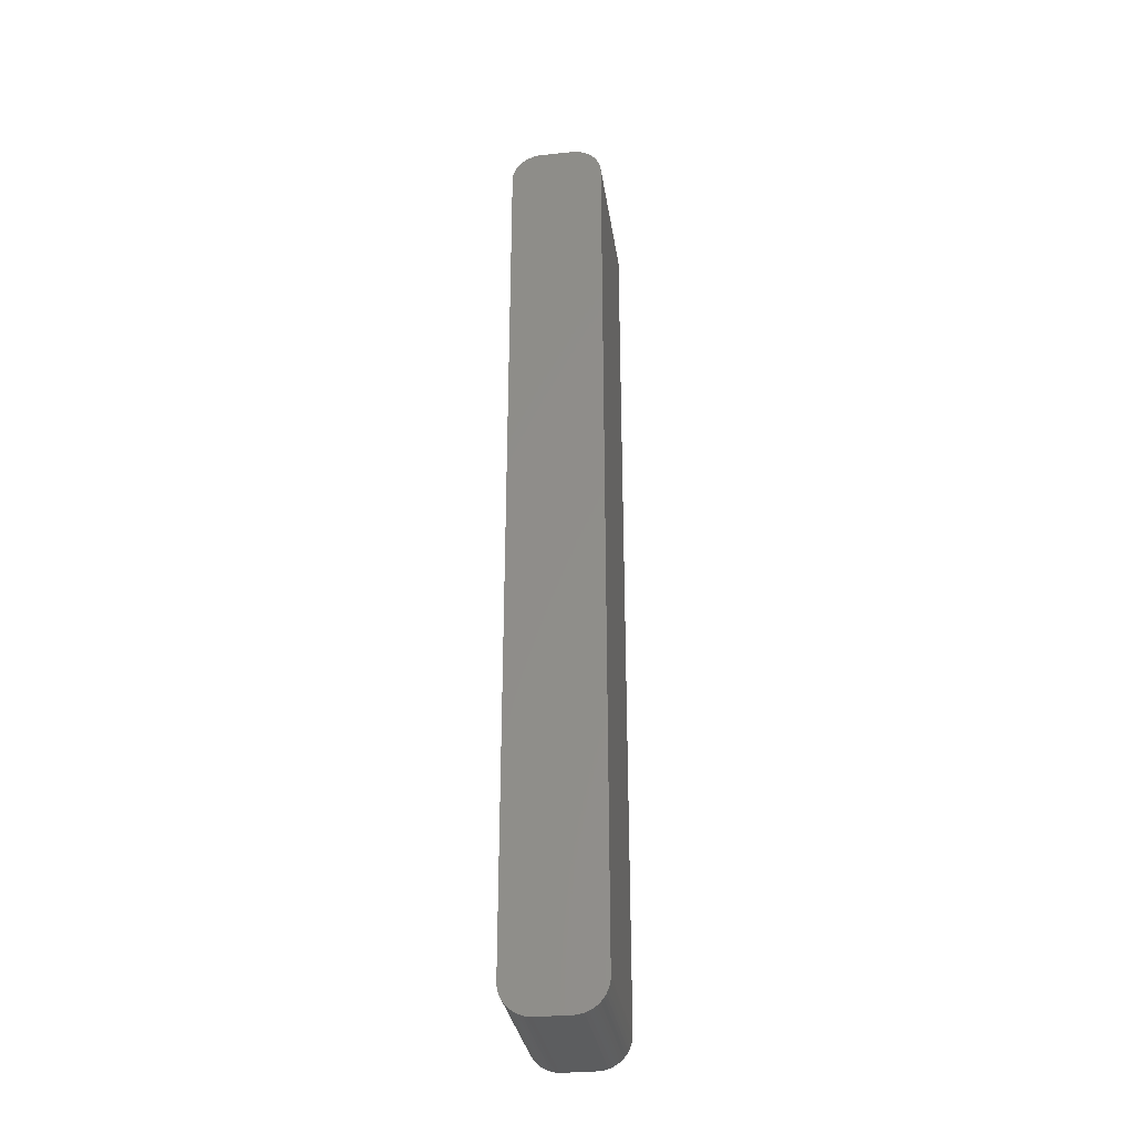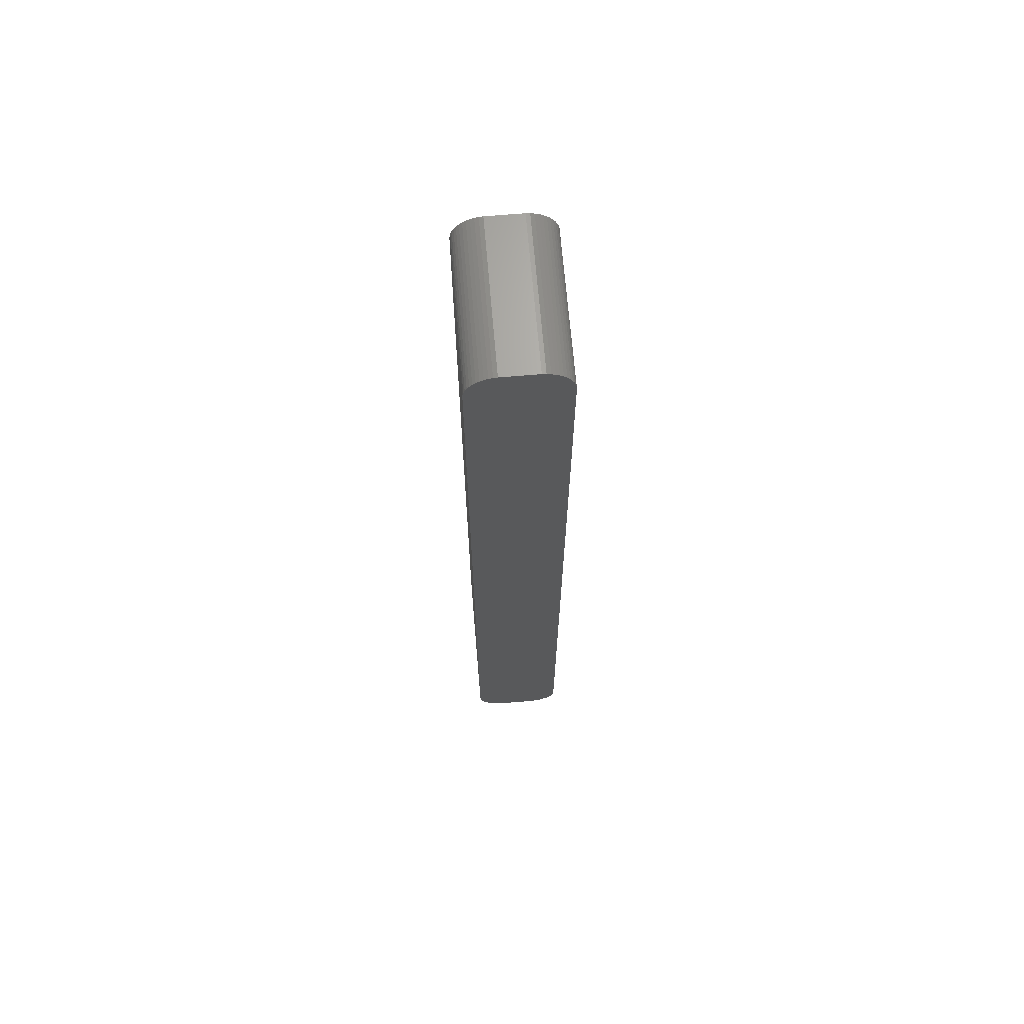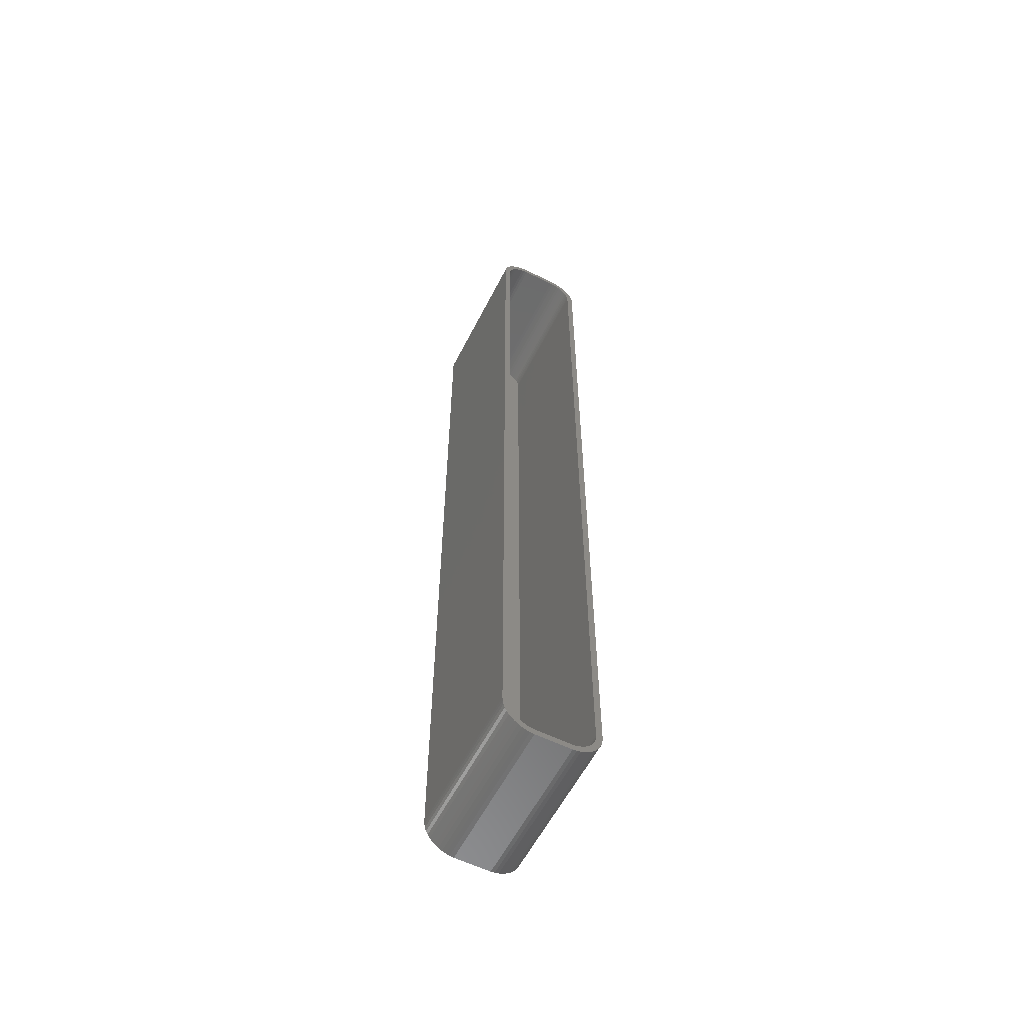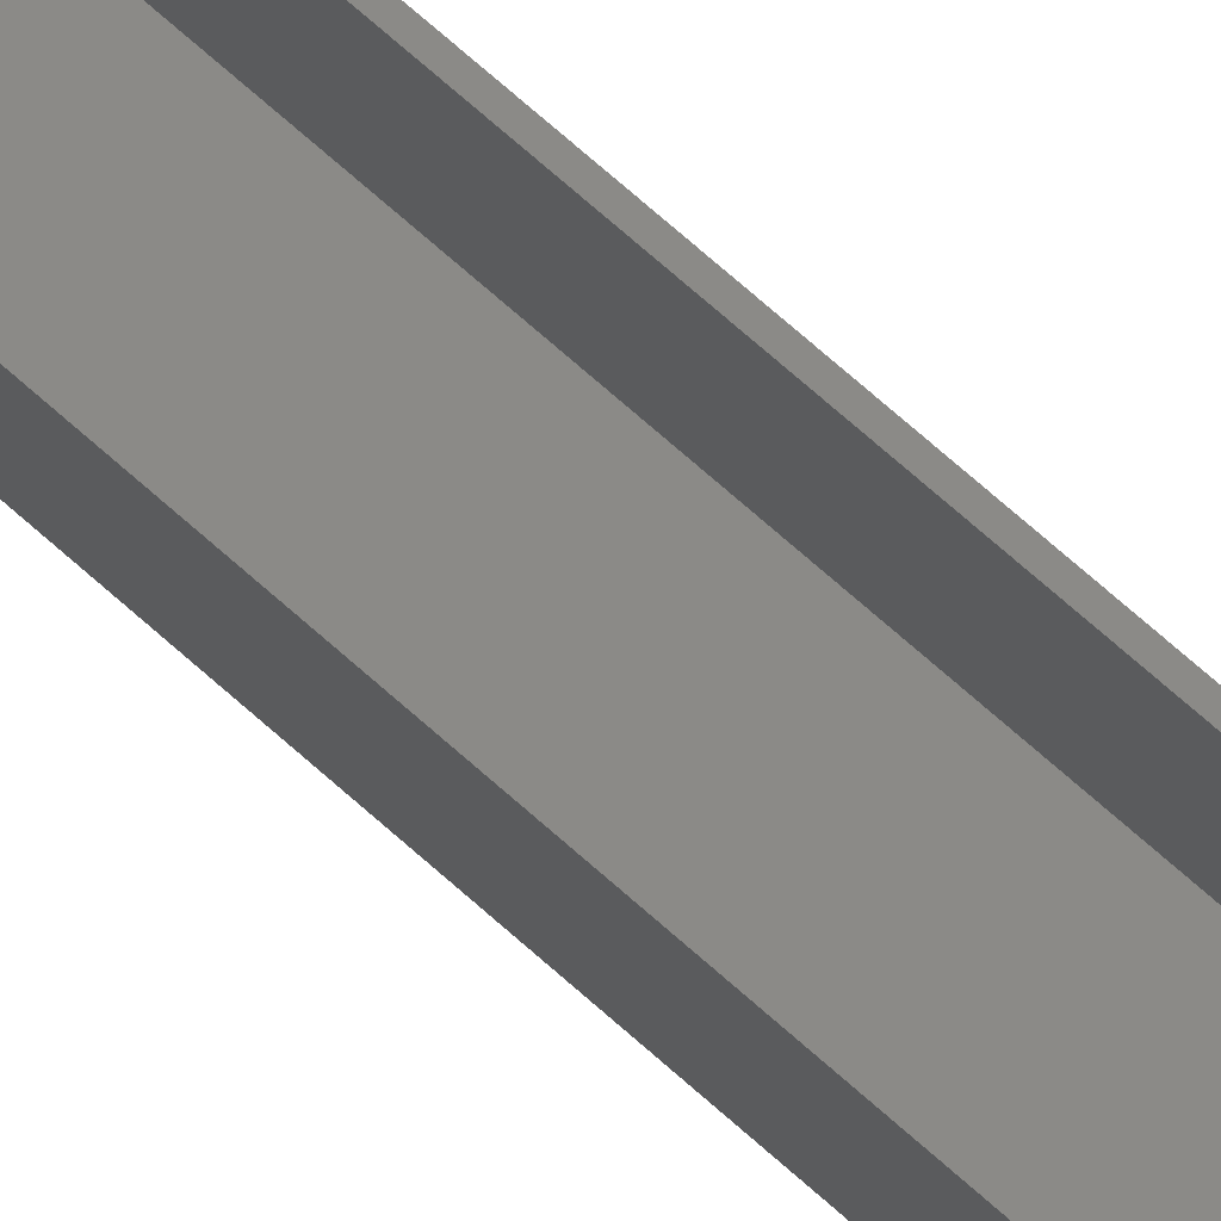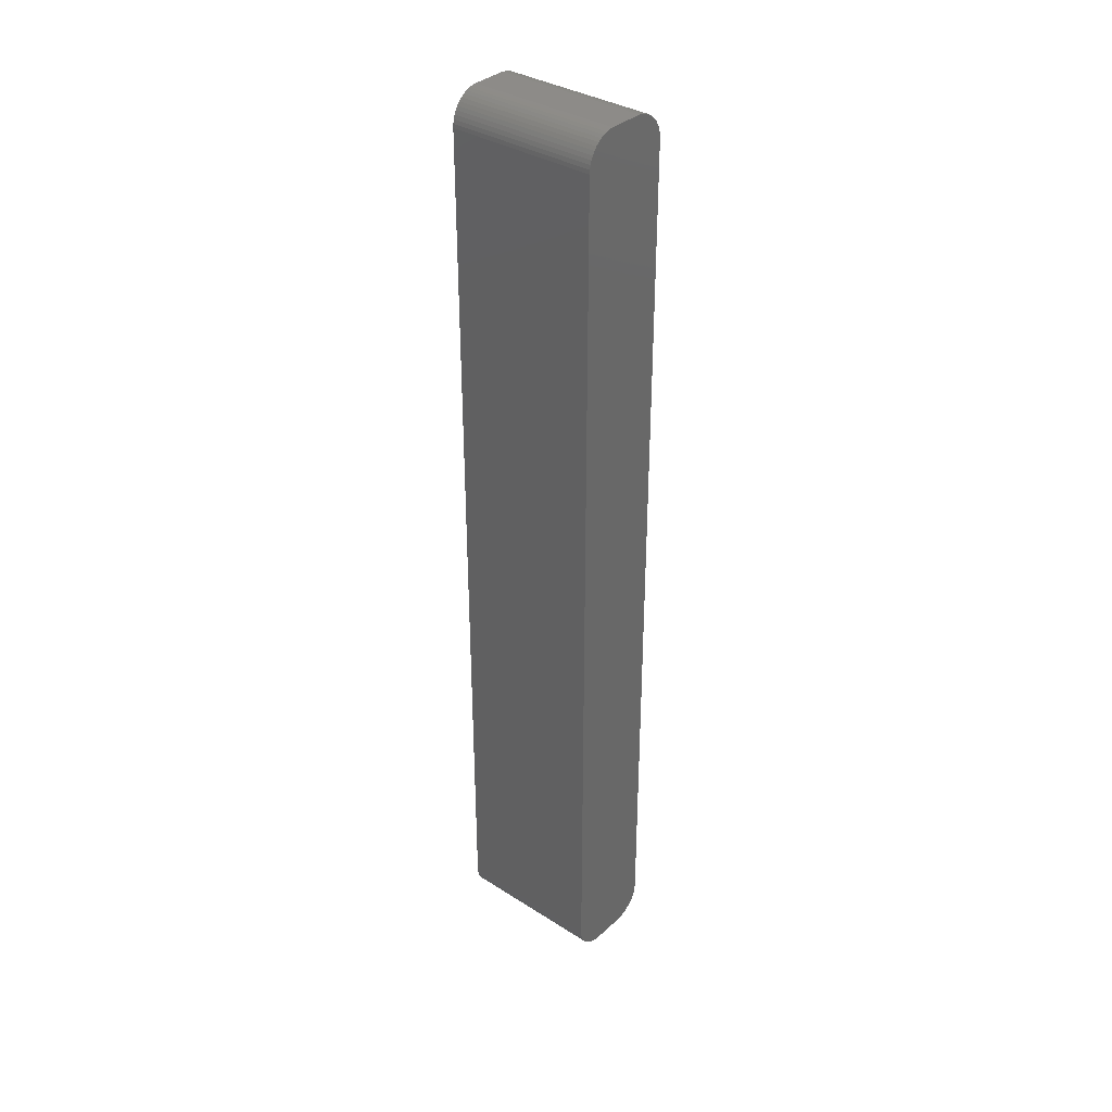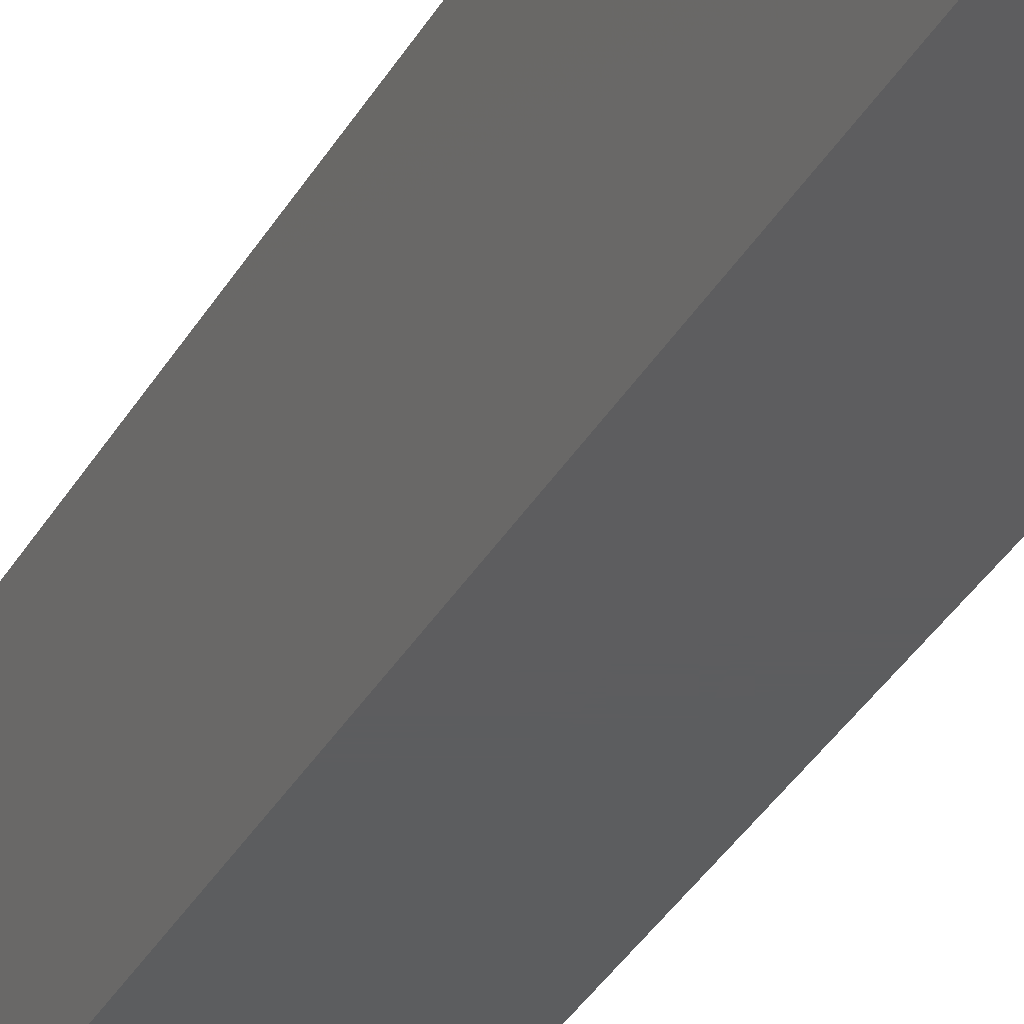
<metadata>
{"format":"stl","ext":"stl","renderer":"f3d","projection":"perspective","resolution":1024,"background":"white","views":[{"elev":-31.8,"azim":-171.6,"up":"+Y"},{"elev":67.7,"azim":175.2,"up":"+Y"},{"elev":-58.6,"azim":-26.9,"up":"+Y"},{"elev":78.8,"azim":-49.3,"up":"+Z"},{"elev":35.2,"azim":130.1,"up":"+Y"},{"elev":-32.2,"azim":155.7,"up":"+Z"}]}
</metadata>
<code>
# stl→obj: 208 verts, 412 faces
v 3.437 74.91 0
v 2.814 74.99 24
v 3.437 74.91 24
v 2.814 74.99 0
v 6.5 70 24
v 7.5 70 24
v 7.461 70.63 24
v 7.5 -70 24
v 6.468 70.5 24
v 7.343 71.24 24
v 6.5 -70 24
v 6.374 70.99 24
v 7.149 71.84 24
v 7.461 -70.63 24
v 6.219 71.47 24
v 6.882 72.41 24
v 6.468 -70.5 24
v 6.005 71.93 24
v 6.545 72.94 24
v 7.343 -71.24 24
v 6.374 -70.99 24
v 5.736 72.35 24
v 6.145 73.42 24
v 5.416 72.74 24
v 5.687 73.85 24
v 5.05 73.08 24
v 5.179 74.22 24
v 4.643 73.38 24
v 4.629 74.52 24
v 4.203 73.62 24
v 4.045 74.76 24
v 3.736 73.8 24
v 3.25 73.93 24
v 2.751 73.99 24
v -2.751 73.99 24
v -2.814 74.99 24
v -3.25 73.93 24
v -3.437 74.91 24
v -3.736 73.8 24
v -4.045 74.76 24
v -4.203 73.62 24
v -4.629 74.52 24
v -4.643 73.38 24
v -5.179 74.22 24
v -5.05 73.08 24
v -5.687 73.85 24
v -5.416 72.74 24
v -6.145 73.42 24
v -5.736 72.35 24
v -6.545 72.94 24
v -6.005 71.93 24
v -6.882 72.41 24
v -6.219 71.47 24
v -7.343 71.24 24
v -6.374 70.99 24
v -7.149 71.84 24
v 7.149 -71.84 24
v 6.219 -71.47 24
v 6.882 -72.41 24
v 6.005 -71.93 24
v 6.545 -72.94 24
v 5.736 -72.35 24
v 6.145 -73.42 24
v 5.416 -72.74 24
v 5.687 -73.85 24
v 5.05 -73.08 24
v 5.179 -74.22 24
v 4.643 -73.38 24
v 4.629 -74.52 24
v 4.203 -73.62 24
v 4.045 -74.76 24
v 3.736 -73.8 24
v 3.437 -74.91 24
v 3.25 -73.93 24
v 2.814 -74.99 24
v 2.751 -73.99 24
v -2.751 -73.99 24
v -2.814 -74.99 24
v -3.25 -73.93 24
v -3.437 -74.91 24
v -3.736 -73.8 24
v -4.045 -74.76 24
v -4.203 -73.62 24
v -4.629 -74.52 24
v -4.643 -73.38 24
v -5.179 -74.22 24
v -5.05 -73.08 24
v -5.687 -73.85 24
v -5.416 -72.74 24
v -6.145 -73.42 24
v -5.736 -72.35 24
v -6.545 -72.94 24
v -6.005 -71.93 24
v -6.882 -72.41 24
v -6.219 -71.47 24
v -7.149 -71.84 24
v -6.374 -70.99 24
v -7.343 -71.24 24
v -6.468 -70.5 24
v -7.461 -70.63 24
v -6.5 -70 24
v -6.5 70 24
v -7.5 70 24
v -6.468 70.5 24
v -7.5 -70 24
v -7.461 70.63 24
v 7.5 70 0
v 7.5 -70 0
v -4.629 74.52 0
v -5.179 74.22 0
v 7.461 70.63 0
v 2.814 -74.99 0
v 7.461 -70.63 0
v -7.5 -70 0
v 7.343 -71.24 0
v -7.5 70 0
v 7.149 -71.84 0
v 6.882 -72.41 0
v 6.545 -72.94 0
v 7.343 71.24 0
v 6.145 -73.42 0
v 7.149 71.84 0
v 5.687 -73.85 0
v 6.882 72.41 0
v 5.179 -74.22 0
v 6.545 72.94 0
v 4.629 -74.52 0
v 6.145 73.42 0
v 4.045 -74.76 0
v 5.687 73.85 0
v 3.437 -74.91 0
v 5.179 74.22 0
v 4.629 74.52 0
v -2.814 -74.99 0
v 4.045 74.76 0
v -3.437 -74.91 0
v -4.045 -74.76 0
v -2.814 74.99 0
v -4.629 -74.52 0
v -3.437 74.91 0
v -5.179 -74.22 0
v -4.045 74.76 0
v -5.687 -73.85 0
v -6.145 -73.42 0
v -6.545 -72.94 0
v -5.687 73.85 0
v -6.882 -72.41 0
v -6.145 73.42 0
v -7.149 -71.84 0
v -6.545 72.94 0
v -7.343 -71.24 0
v -6.882 72.41 0
v -7.461 -70.63 0
v -7.149 71.84 0
v -7.343 71.24 0
v -7.461 70.63 0
v 2.751 73.99 2
v 3.25 73.93 2
v 6.219 -71.47 2
v 6.374 -70.99 2
v 6.5 70 2
v 6.468 70.5 2
v -4.643 73.38 2
v -4.203 73.62 2
v 6.5 -70 2
v -6.5 70 2
v 6.374 70.99 2
v -6.5 -70 2
v 6.219 71.47 2
v 2.751 -73.99 2
v 6.005 71.93 2
v 6.468 -70.5 2
v 5.736 72.35 2
v 5.416 72.74 2
v 5.05 73.08 2
v 6.005 -71.93 2
v 4.643 73.38 2
v 5.736 -72.35 2
v 4.203 73.62 2
v 5.416 -72.74 2
v 3.736 73.8 2
v 5.05 -73.08 2
v 4.643 -73.38 2
v 4.203 -73.62 2
v -2.751 73.99 2
v 3.736 -73.8 2
v -3.25 73.93 2
v 3.25 -73.93 2
v -3.736 73.8 2
v -2.751 -73.99 2
v -3.25 -73.93 2
v -3.736 -73.8 2
v -5.05 73.08 2
v -4.203 -73.62 2
v -5.416 72.74 2
v -4.643 -73.38 2
v -5.736 72.35 2
v -5.05 -73.08 2
v -6.005 71.93 2
v -5.416 -72.74 2
v -6.219 71.47 2
v -5.736 -72.35 2
v -6.374 70.99 2
v -6.005 -71.93 2
v -6.468 70.5 2
v -6.219 -71.47 2
v -6.374 -70.99 2
v -6.468 -70.5 2
f 1 2 3
f 2 1 4
f 5 6 7
f 6 5 8
f 9 7 10
f 11 8 5
f 12 10 13
f 8 11 14
f 15 13 16
f 17 14 11
f 18 16 19
f 14 17 20
f 21 20 17
f 7 9 5
f 10 12 9
f 13 15 12
f 22 19 23
f 16 18 15
f 19 22 18
f 24 23 25
f 23 24 22
f 26 25 27
f 25 26 24
f 27 28 26
f 29 28 27
f 29 30 28
f 31 30 29
f 31 32 30
f 3 32 31
f 3 33 32
f 2 33 3
f 2 34 33
f 2 35 34
f 36 35 2
f 36 37 35
f 38 37 36
f 38 39 37
f 40 39 38
f 40 41 39
f 42 41 40
f 42 43 41
f 44 43 42
f 43 44 45
f 46 45 44
f 45 46 47
f 48 47 46
f 47 48 49
f 50 49 48
f 49 50 51
f 52 51 50
f 51 52 53
f 54 55 56
f 53 56 55
f 56 53 52
f 20 21 57
f 58 57 21
f 57 58 59
f 60 59 58
f 59 60 61
f 62 61 60
f 61 62 63
f 64 63 62
f 63 64 65
f 66 65 64
f 65 66 67
f 68 67 66
f 68 69 67
f 70 69 68
f 70 71 69
f 72 71 70
f 72 73 71
f 74 73 72
f 74 75 73
f 76 75 74
f 77 75 76
f 77 78 75
f 79 78 77
f 79 80 78
f 81 80 79
f 81 82 80
f 83 82 81
f 83 84 82
f 85 84 83
f 86 85 87
f 85 86 84
f 88 87 89
f 87 88 86
f 90 89 91
f 92 91 93
f 89 90 88
f 94 93 95
f 96 95 97
f 98 97 99
f 91 92 90
f 100 99 101
f 102 103 101
f 55 54 104
f 105 101 103
f 106 104 54
f 100 101 105
f 104 106 102
f 93 94 92
f 102 106 103
f 95 96 94
f 97 98 96
f 99 100 98
f 8 107 6
f 107 8 108
f 109 44 42
f 44 109 110
f 6 111 7
f 111 6 107
f 112 108 113
f 108 114 107
f 112 113 115
f 116 107 114
f 112 115 117
f 4 107 116
f 112 117 118
f 107 4 111
f 112 118 119
f 111 4 120
f 112 119 121
f 120 4 122
f 112 121 123
f 122 4 124
f 112 123 125
f 124 4 126
f 112 125 127
f 126 4 128
f 112 127 129
f 128 4 130
f 112 129 131
f 130 4 132
f 108 112 114
f 132 4 133
f 114 112 134
f 133 4 135
f 114 134 136
f 135 4 1
f 114 136 137
f 4 116 138
f 114 137 139
f 138 116 140
f 114 139 141
f 140 116 142
f 114 141 143
f 142 116 109
f 114 143 144
f 109 116 110
f 114 144 145
f 110 116 146
f 114 145 147
f 146 116 148
f 114 147 149
f 148 116 150
f 114 149 151
f 150 116 152
f 114 151 153
f 152 116 154
f 154 116 155
f 155 116 156
f 4 36 2
f 36 4 138
f 142 42 40
f 42 142 109
f 152 50 150
f 50 152 52
f 19 128 23
f 128 19 126
f 14 108 8
f 108 14 113
f 110 46 44
f 46 110 146
f 150 48 148
f 48 150 50
f 133 31 29
f 31 133 135
f 10 122 13
f 122 10 120
f 16 126 19
f 126 16 124
f 153 105 114
f 105 153 100
f 154 52 152
f 52 154 56
f 140 40 38
f 40 140 142
f 138 38 36
f 38 138 140
f 135 3 31
f 3 135 1
f 128 25 23
f 25 128 130
f 132 29 27
f 29 132 133
f 7 120 10
f 120 7 111
f 57 115 20
f 115 57 117
f 114 103 116
f 103 114 105
f 116 106 156
f 106 116 103
f 130 27 25
f 27 130 132
f 13 124 16
f 124 13 122
f 63 119 61
f 119 63 121
f 145 94 147
f 94 145 92
f 139 82 84
f 82 139 137
f 146 48 46
f 48 146 148
f 20 113 14
f 113 20 115
f 61 118 59
f 118 61 119
f 136 78 80
f 78 136 134
f 134 75 78
f 75 134 112
f 112 73 75
f 73 112 131
f 151 100 153
f 100 151 98
f 147 96 149
f 96 147 94
f 149 98 151
f 98 149 96
f 144 92 145
f 92 144 90
f 144 88 90
f 88 144 143
f 137 80 82
f 80 137 136
f 155 56 154
f 56 155 54
f 59 117 57
f 117 59 118
f 127 67 69
f 67 127 125
f 143 86 88
f 86 143 141
f 123 63 65
f 63 123 121
f 131 71 73
f 71 131 129
f 129 69 71
f 69 129 127
f 141 84 86
f 84 141 139
f 156 54 155
f 54 156 106
f 125 65 67
f 65 125 123
f 157 33 34
f 33 157 158
f 159 21 160
f 21 159 58
f 161 9 162
f 9 161 5
f 163 41 43
f 41 163 164
f 165 5 161
f 5 165 11
f 157 161 162
f 161 166 165
f 157 162 167
f 168 165 166
f 157 167 169
f 170 165 168
f 157 169 171
f 165 170 172
f 157 171 173
f 172 170 160
f 157 173 174
f 160 170 159
f 157 174 175
f 159 170 176
f 157 175 177
f 176 170 178
f 157 177 179
f 178 170 180
f 157 179 181
f 180 170 182
f 157 181 158
f 182 170 183
f 161 157 166
f 183 170 184
f 166 157 185
f 184 170 186
f 166 185 187
f 186 170 188
f 166 187 189
f 170 168 190
f 166 189 164
f 190 168 191
f 166 164 163
f 191 168 192
f 166 163 193
f 192 168 194
f 166 193 195
f 194 168 196
f 166 195 197
f 196 168 198
f 166 197 199
f 198 168 200
f 166 199 201
f 200 168 202
f 166 201 203
f 202 168 204
f 166 203 205
f 204 168 206
f 206 168 207
f 207 168 208
f 185 34 35
f 34 185 157
f 164 39 41
f 39 164 189
f 51 197 49
f 197 51 199
f 193 43 45
f 43 193 163
f 195 45 47
f 45 195 193
f 49 195 47
f 195 49 197
f 181 30 32
f 30 181 179
f 179 28 30
f 28 179 177
f 173 24 174
f 24 173 22
f 176 58 159
f 58 176 60
f 172 11 165
f 11 172 17
f 99 168 101
f 168 99 208
f 101 166 102
f 166 101 168
f 55 201 53
f 201 55 203
f 102 205 104
f 205 102 166
f 189 37 39
f 37 189 187
f 187 35 37
f 35 187 185
f 158 32 33
f 32 158 181
f 167 15 169
f 15 167 12
f 171 22 173
f 22 171 18
f 170 77 76
f 77 170 190
f 192 83 81
f 83 192 194
f 53 199 51
f 199 53 201
f 162 12 167
f 12 162 9
f 169 18 171
f 18 169 15
f 194 85 83
f 85 194 196
f 191 81 79
f 81 191 192
f 177 26 28
f 26 177 175
f 175 24 26
f 24 175 174
f 160 17 172
f 17 160 21
f 178 60 176
f 60 178 62
f 188 76 74
f 76 188 170
f 186 74 72
f 74 186 188
f 93 206 95
f 206 93 204
f 198 89 87
f 89 198 200
f 190 79 77
f 79 190 191
f 180 62 178
f 62 180 64
f 97 208 99
f 208 97 207
f 95 207 97
f 207 95 206
f 196 87 85
f 87 196 198
f 104 203 55
f 203 104 205
f 182 68 66
f 68 182 183
f 183 70 68
f 70 183 184
f 184 72 70
f 72 184 186
f 91 204 93
f 204 91 202
f 89 202 91
f 202 89 200
f 180 66 64
f 66 180 182

</code>
